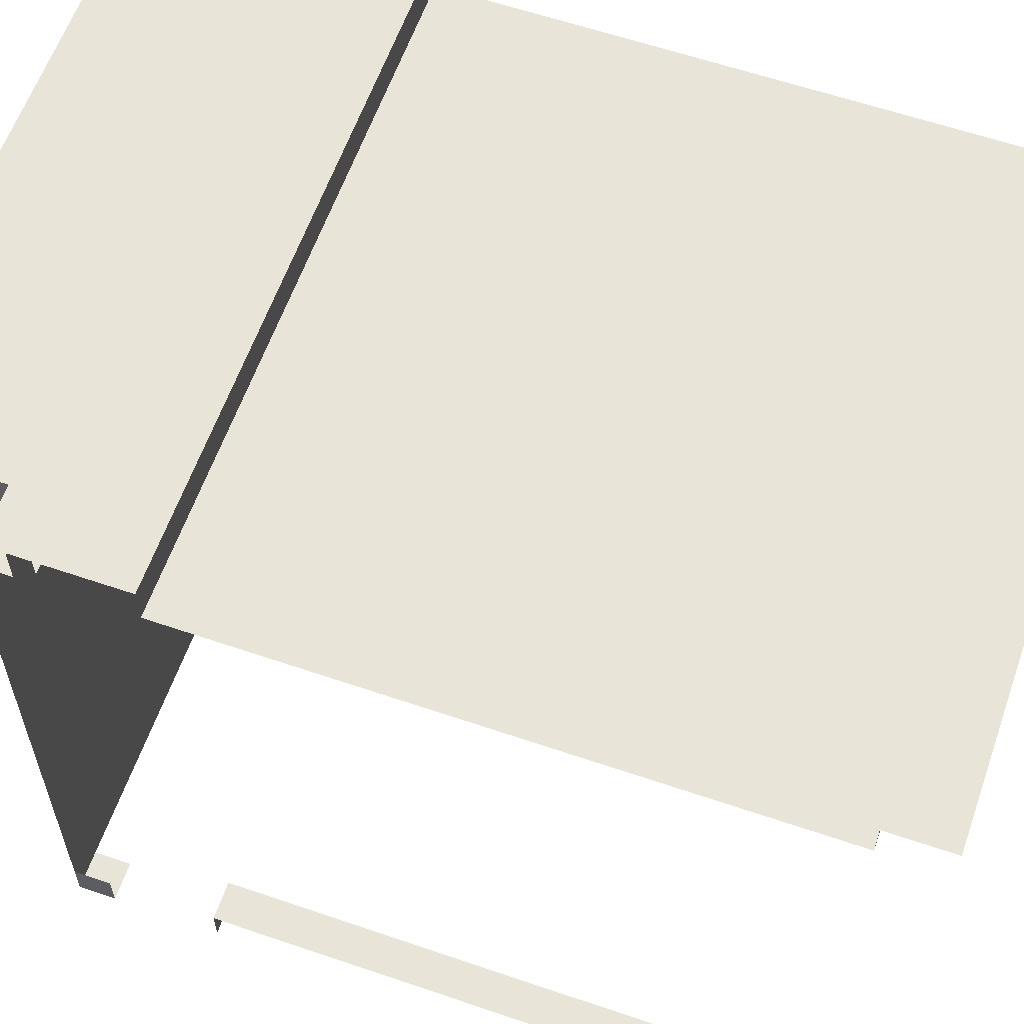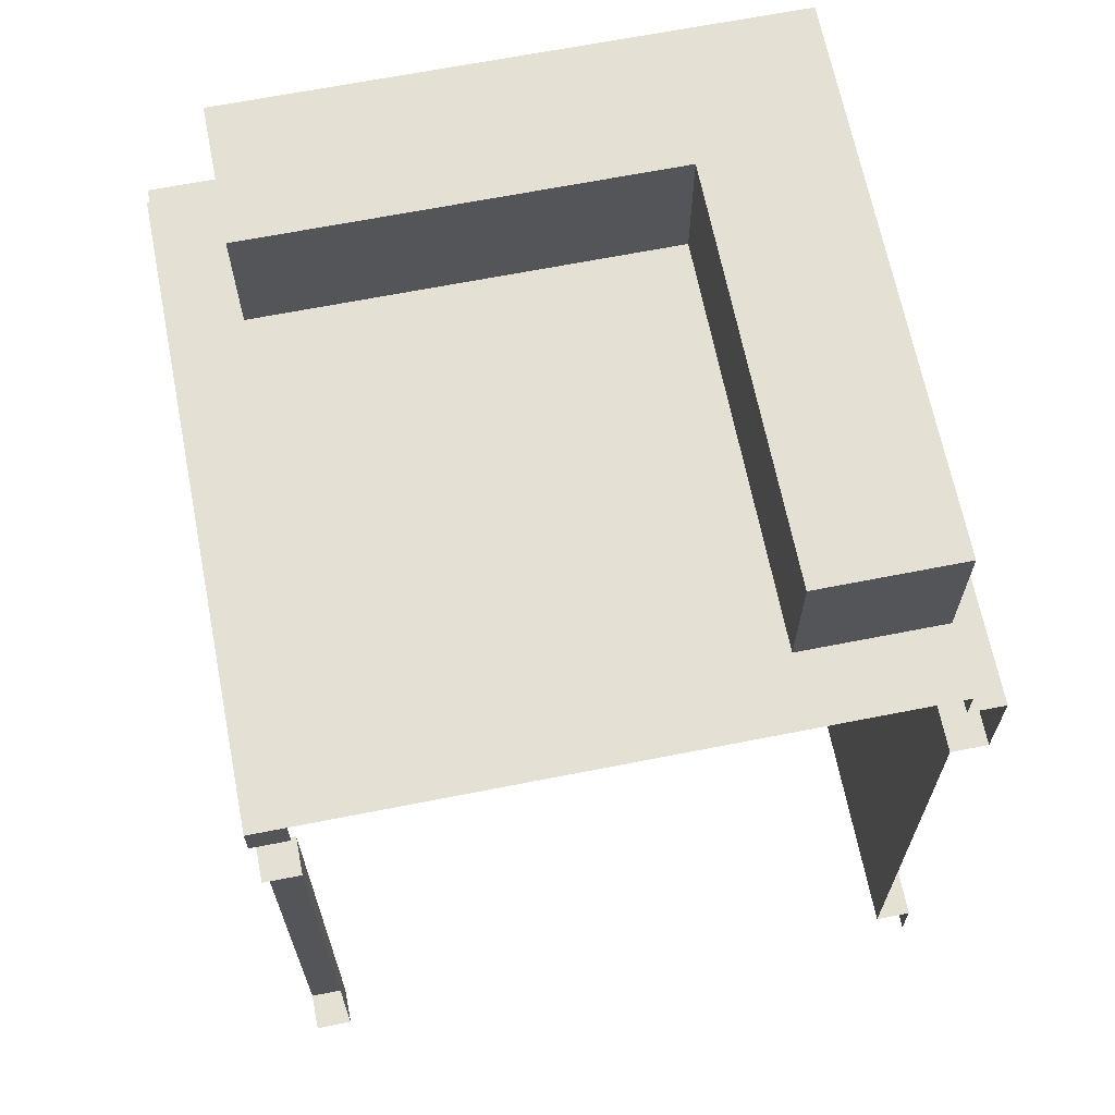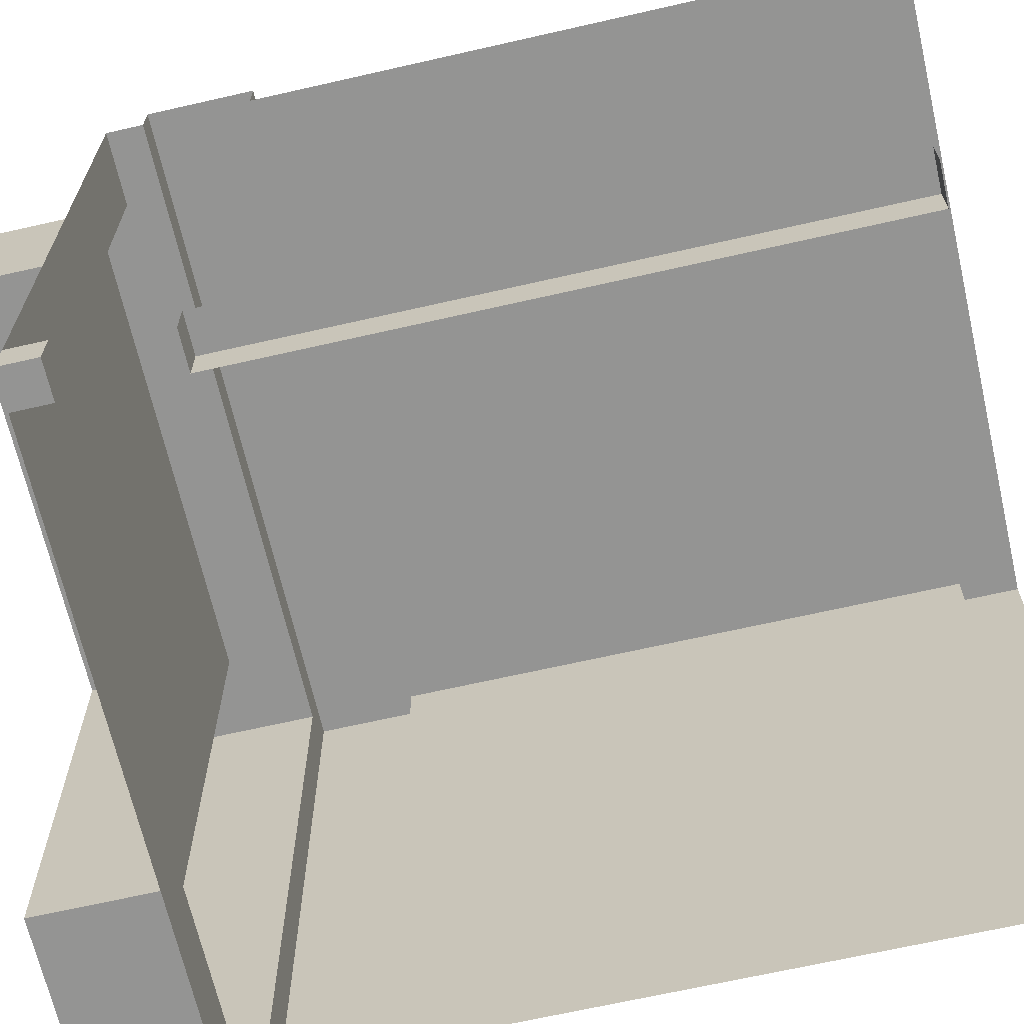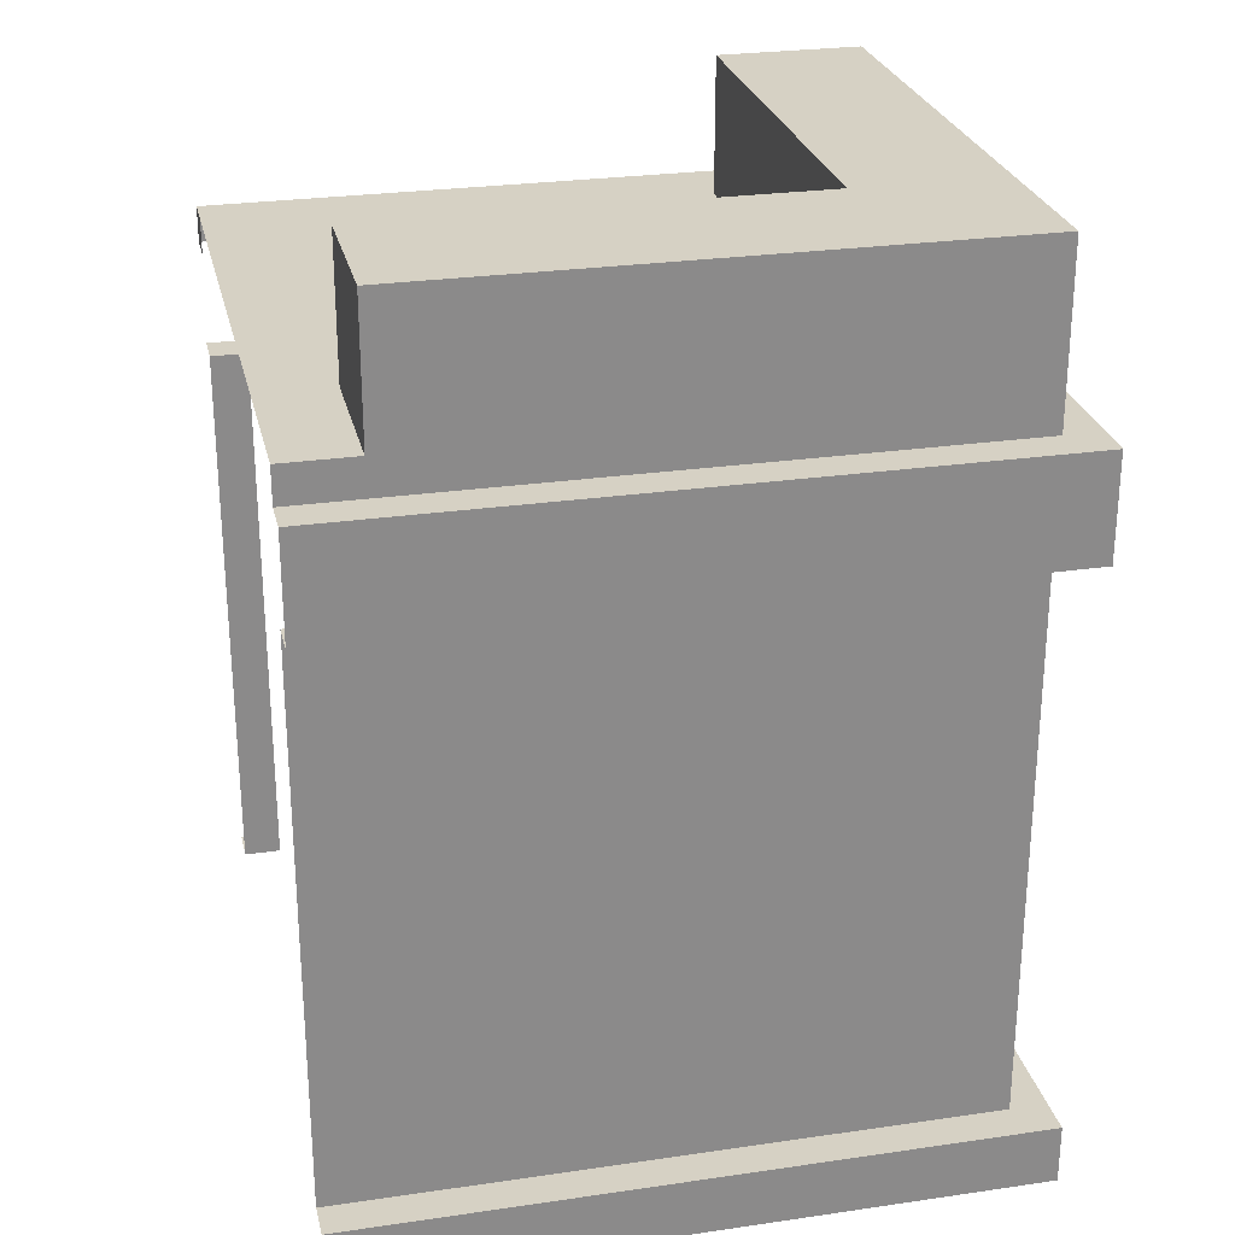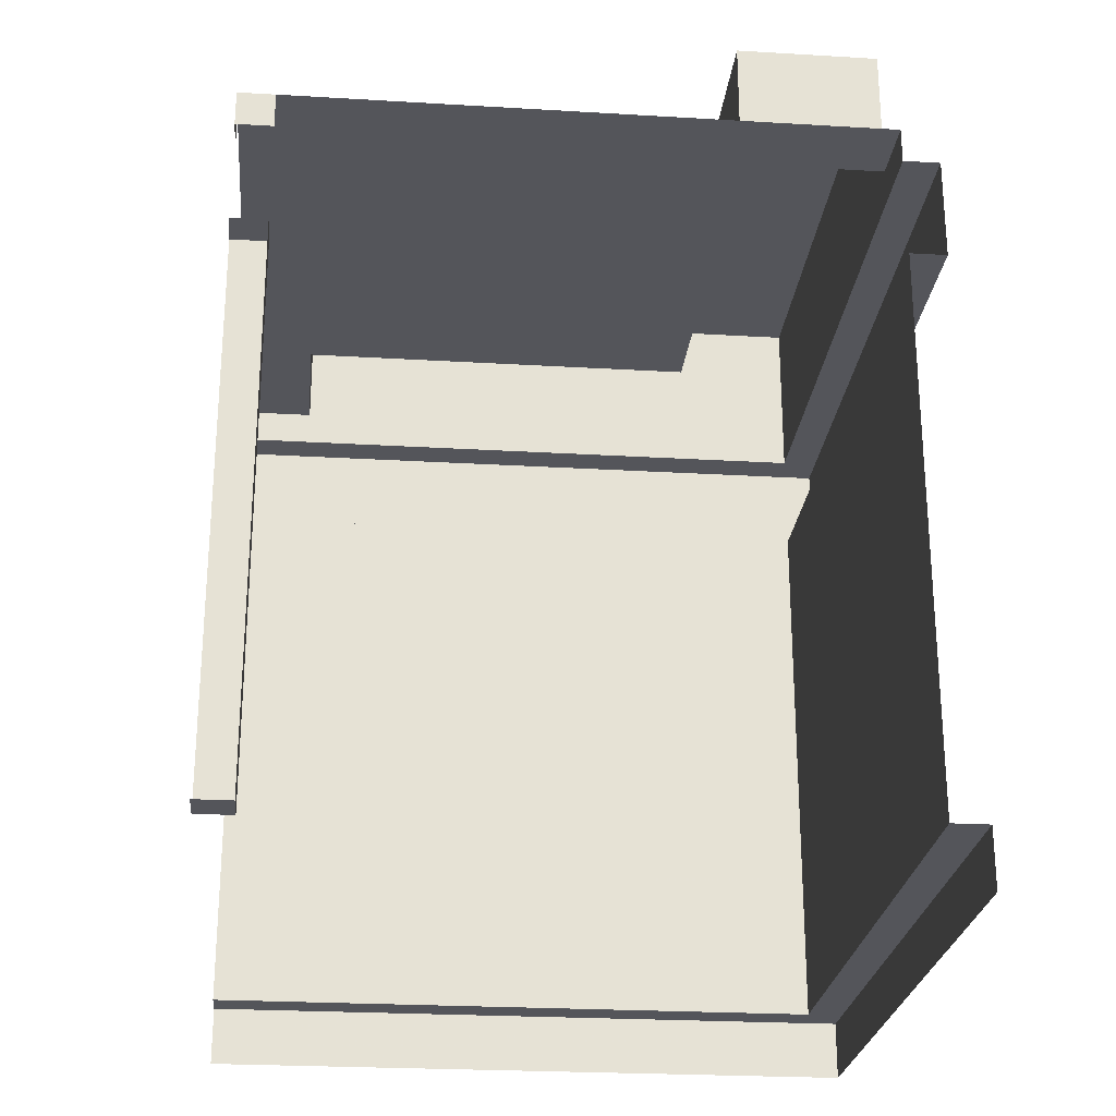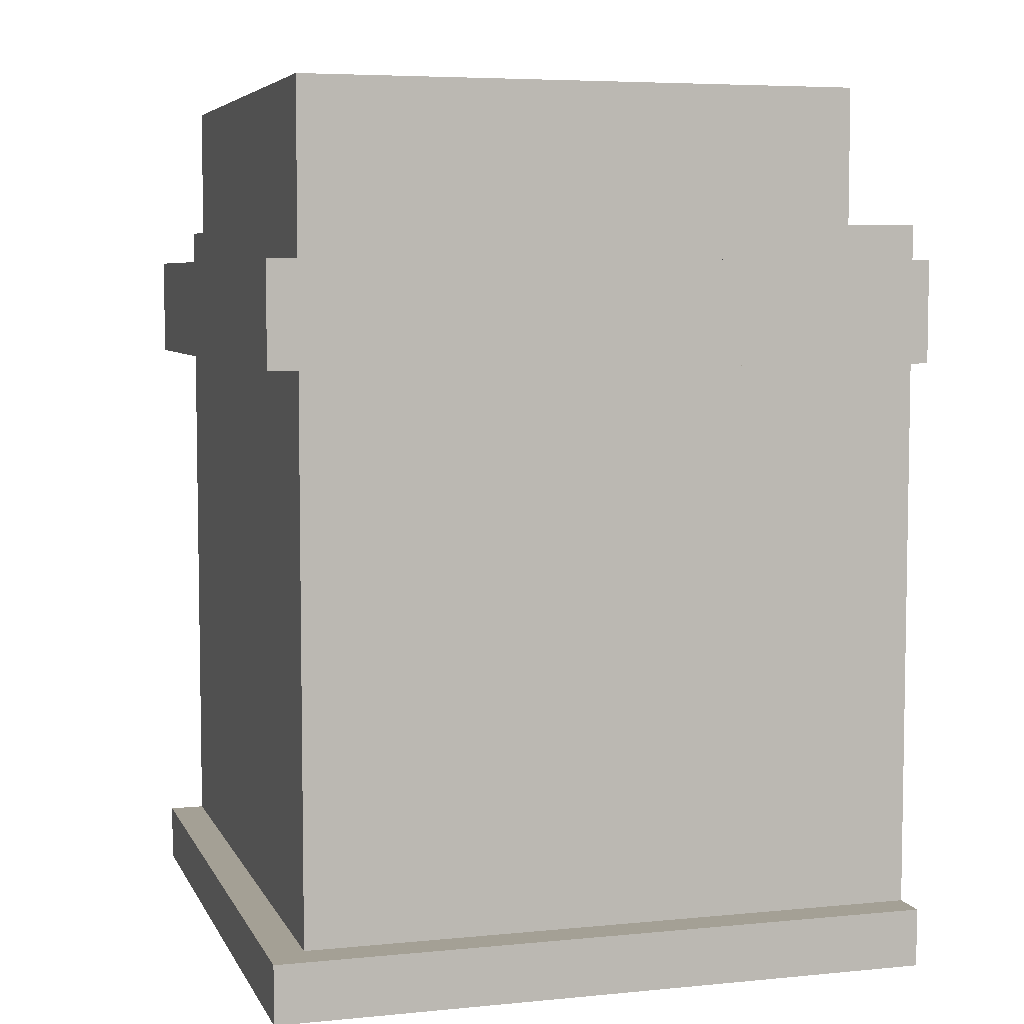
<metadata>
{"format":"obj","ext":"obj","renderer":"f3d","projection":"perspective","resolution":1024,"background":"white","views":[{"elev":60.4,"azim":-70.7,"up":"+Z"},{"elev":66.1,"azim":-101.2,"up":"+Y"},{"elev":-67.0,"azim":-77.1,"up":"+Z"},{"elev":26.6,"azim":-12.8,"up":"+Y"},{"elev":-25.0,"azim":-95.5,"up":"+Y"},{"elev":5.8,"azim":73.4,"up":"+Y"}]}
</metadata>
<code>
o Claimed_10000010
v 0.5792 3.336 -0.9832
v -0.9832 3.336 0.5792
v -0.9832 2.83 0.5792
v 0.5792 2.83 -0.9832
v 1.113 3.336 1.113
v 1.113 3.336 -0.9832
v -0.9832 3.336 1.113
v 0.5792 3.336 0.5792
v 0.5792 2.83 0.5792
v -0.9832 2.83 1.113
v 1.113 2.83 -0.9832
v 1.113 2.697 1.113
v -1.25 2.697 1.113
v 1.113 2.697 -1.25
v -1.25 2.697 1.25
v 1.25 2.697 1.25
v 1.25 2.697 -1.25
v 1.25 1e-06 1.25
v -1.25 2.313 1.25
v 1.25 2.313 1.25
v 1.25 2.313 -1.25
v 1.25 -0 -1.25
v -1.25 -0 1.25
v -1.25 0.2197 1.25
v 1.25 0.2197 -1.25
v 1.25 0.2197 1.25
v -1.25 0.2197 1.113
v 1.113 0.2197 -1.25
v 1.113 0.2197 1.113
v -1.25 2.313 1.113
v 1.113 2.313 -1.25
v 1.113 2.313 1.113
v -1.25 2.83 1.113
v 1.113 2.83 -1.25
v 1.113 2.83 1.113
v -1.25 2.83 -1.25
v -1.25 2.83 -1.113
v -1.25 2.697 -1.113
v -1.25 2.83 -1.25
v -1.25 2.697 -1.25
v -1.113 2.697 -1.25
v -1.113 2.83 -1.25
v -1.113 2.313 -1.113
v -1.113 0.2197 -1.113
v -1.25 2.313 -1.113
v -1.25 0.2197 -1.113
v -1.25 0.2197 -1.25
v -1.25 2.313 -1.25
v -1.113 0.2197 -1.25
v -1.113 2.313 -1.25
v 1.113 2.697 1.113
v 1.113 2.697 1.113
v 1.113 2.83 1.113
v 0.5792 3.336 -0.9832
v 0.5792 3.336 -0.9832
v 0.5792 2.83 -0.9832
v 0.5792 2.83 -0.9832
v -0.9832 3.336 0.5792
v -0.9832 3.336 0.5792
v -0.9832 2.83 0.5792
v -0.9832 2.83 0.5792
v 1.113 3.336 -0.9832
v 1.113 3.336 -0.9832
v 0.5792 3.336 0.5792
v 0.5792 3.336 0.5792
v -0.9832 3.336 1.113
v -0.9832 3.336 1.113
v 0.5792 2.83 0.5792
v 0.5792 2.83 0.5792
v -0.9832 2.83 1.113
v -0.9832 2.83 1.113
v 1.113 2.83 -0.9832
v 1.113 2.83 -0.9832
v 1.25 2.697 1.25
v 1.25 2.697 1.25
v 1.25 2.313 1.25
v 1.25 2.313 1.25
v 1.113 3.336 1.113
v 1.113 3.336 1.113
v -1.25 2.83 1.113
v 1.113 2.83 -1.25
v 1.113 2.697 -1.25
v -1.25 2.697 1.113
v -1.25 2.697 1.25
v 1.25 2.697 -1.25
v 1.25 1e-06 1.25
v 1.25 0.2197 1.25
v 1.25 0.2197 1.25
v -1.25 2.313 1.25
v 1.25 2.313 -1.25
v -1.25 0.2197 1.25
v 1.25 0.2197 -1.25
v 1.113 0.2197 -1.25
v 1.113 0.2197 1.113
v 1.113 0.2197 1.113
v -1.25 0.2197 1.113
v 1.113 2.313 1.113
v 1.113 2.313 1.113
v 1.113 2.313 -1.25
v -1.25 2.313 1.113
v -1.25 2.83 -1.25
v -1.25 2.697 -1.25
v -1.113 2.313 -1.113
v -1.113 2.313 -1.113
v -1.113 0.2197 -1.113
v -1.113 0.2197 -1.113
v -1.113 2.313 -1.25
v -1.25 2.313 -1.113
v -1.113 0.2197 -1.25
v -1.25 0.2197 -1.113
f 10 33 13
f 13 12 35
f 14 34 11
f 14 11 53
f 36 56 72
f 36 80 70
f 9 56 36
f 5 8 58
f 54 8 5
f 1 4 68
f 55 62 73
f 71 66 2
f 61 59 65
f 11 63 78
f 10 35 79
f 83 84 74
f 82 51 74
f 19 20 16
f 17 75 77
f 23 18 26
f 25 87 86
f 30 32 76
f 31 90 76
f 27 91 88
f 28 29 88
f 99 97 94
f 96 95 98
f 37 39 40
f 41 102 101
f 50 103 45
f 46 105 49
f 44 110 108
f 106 104 107
f 10 13 35
f 52 14 53
f 81 36 72
f 60 36 70
f 60 9 36
f 7 5 58
f 6 54 5
f 64 1 68
f 57 55 73
f 3 71 2
f 69 61 65
f 53 11 78
f 67 10 79
f 51 83 74
f 85 82 74
f 15 19 16
f 21 17 77
f 24 23 26
f 22 25 86
f 89 30 76
f 32 31 76
f 29 27 88
f 92 28 88
f 93 99 94
f 100 96 98
f 38 37 40
f 42 41 101
f 48 50 45
f 47 46 49
f 43 44 108
f 109 106 107

</code>
